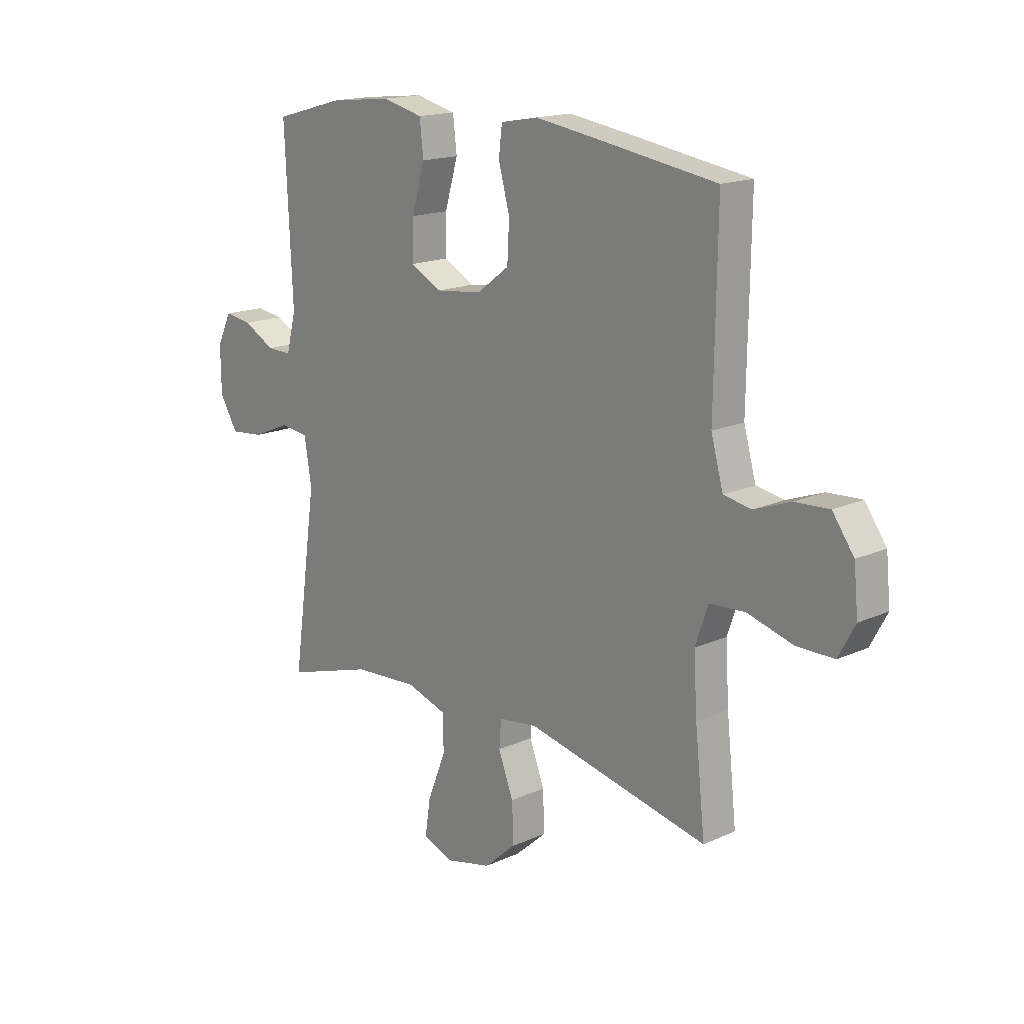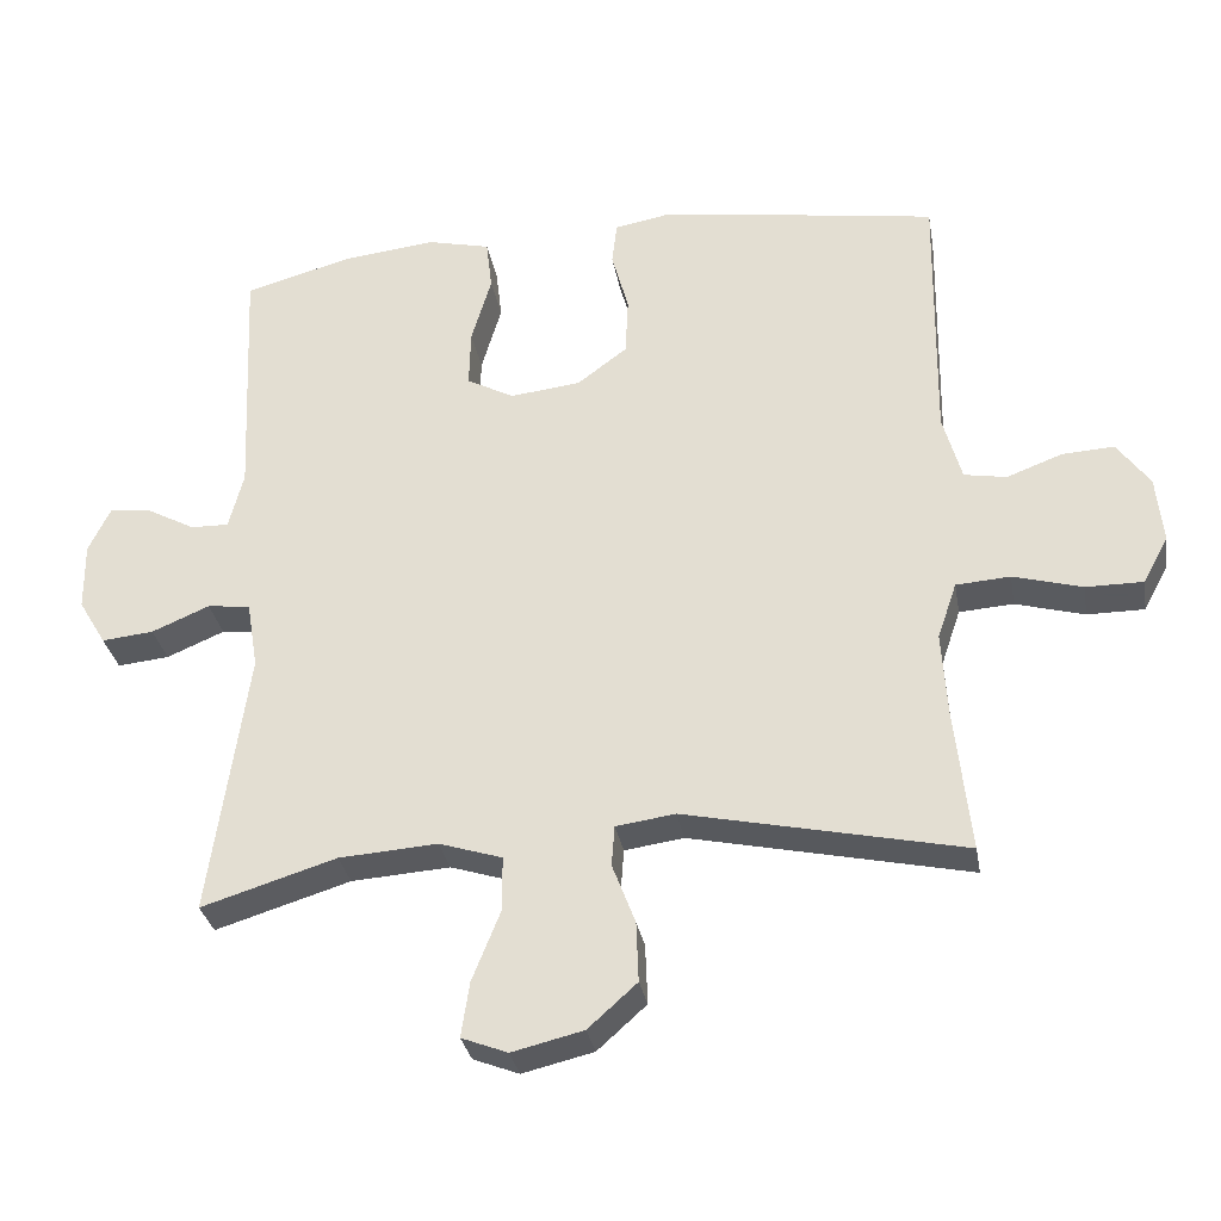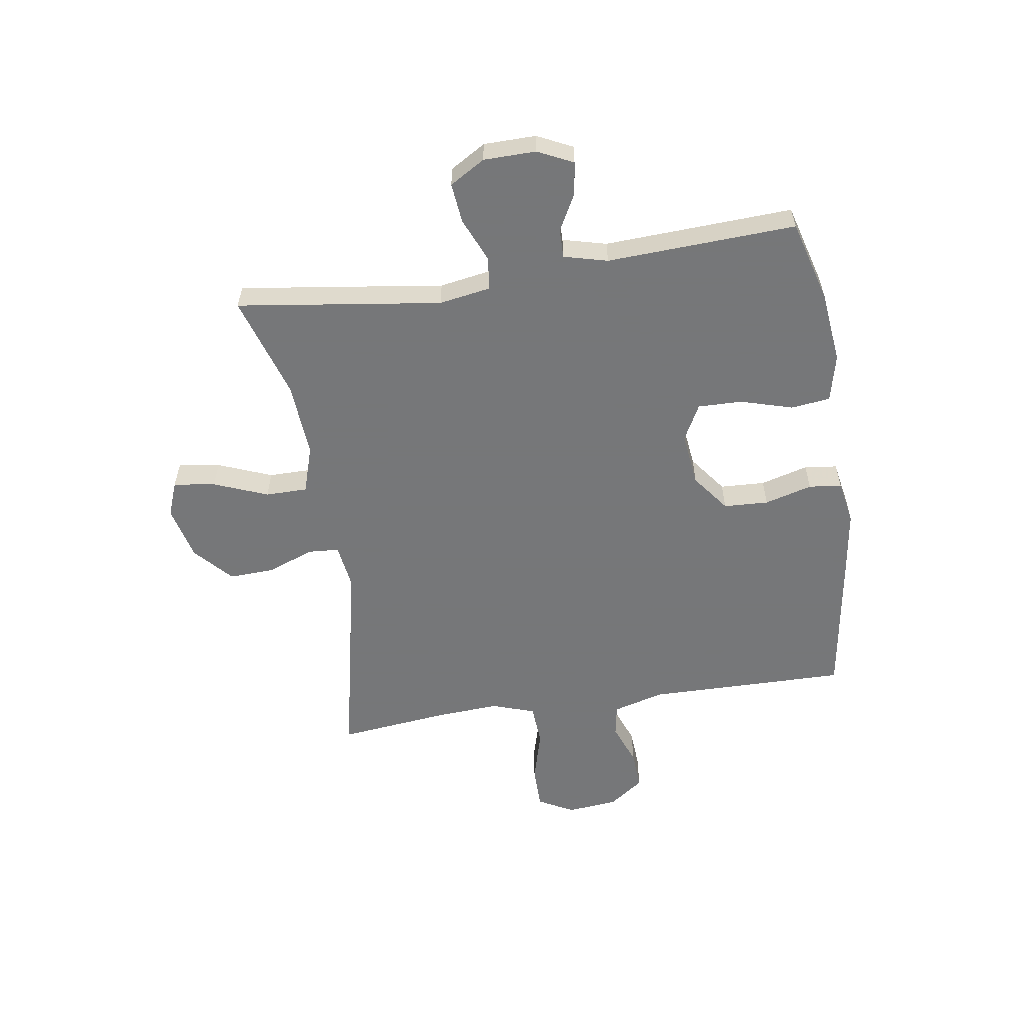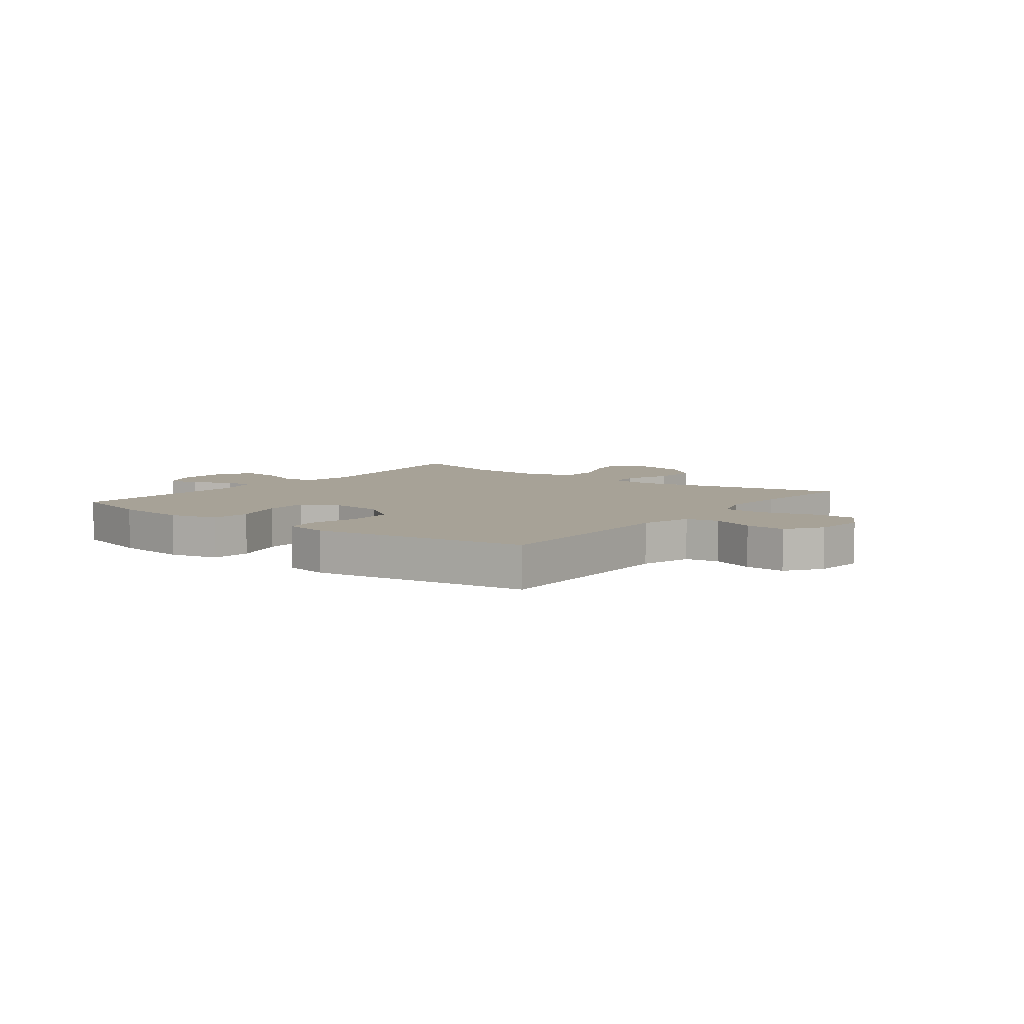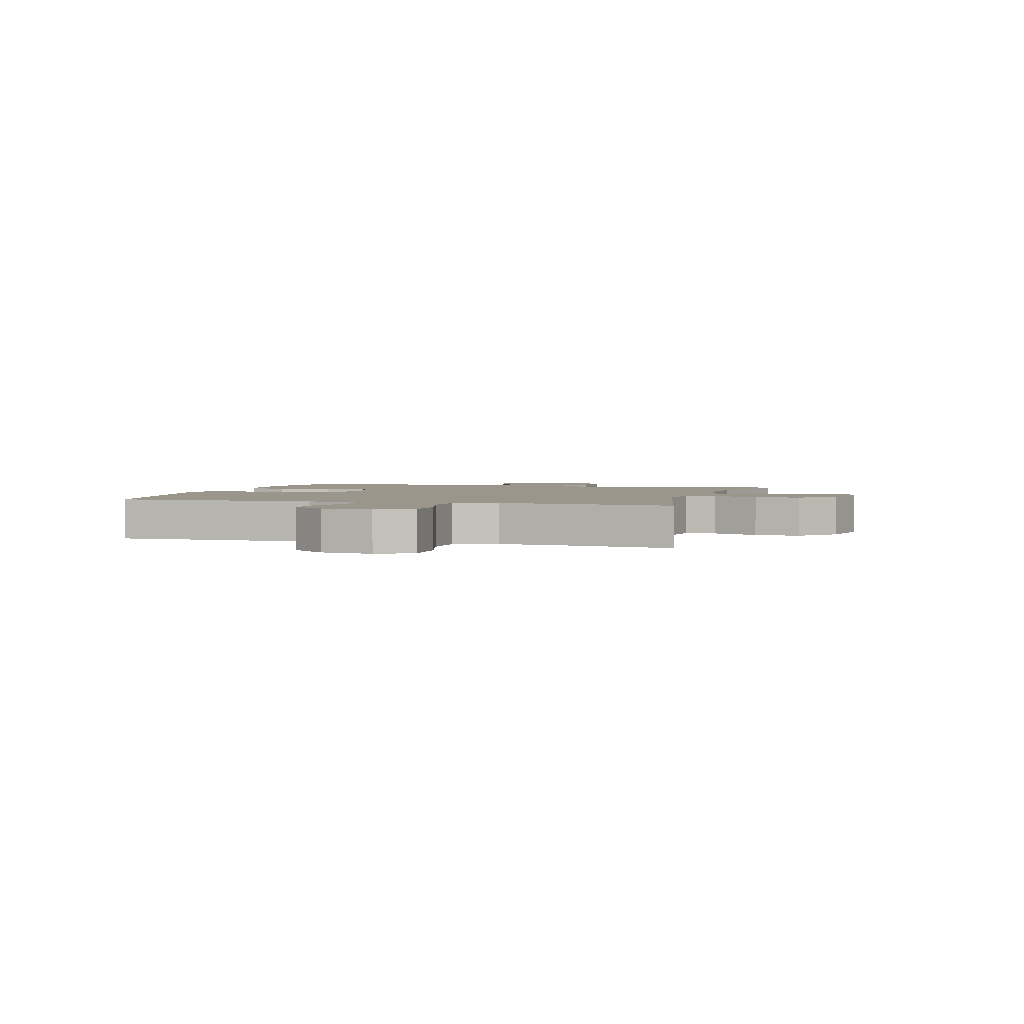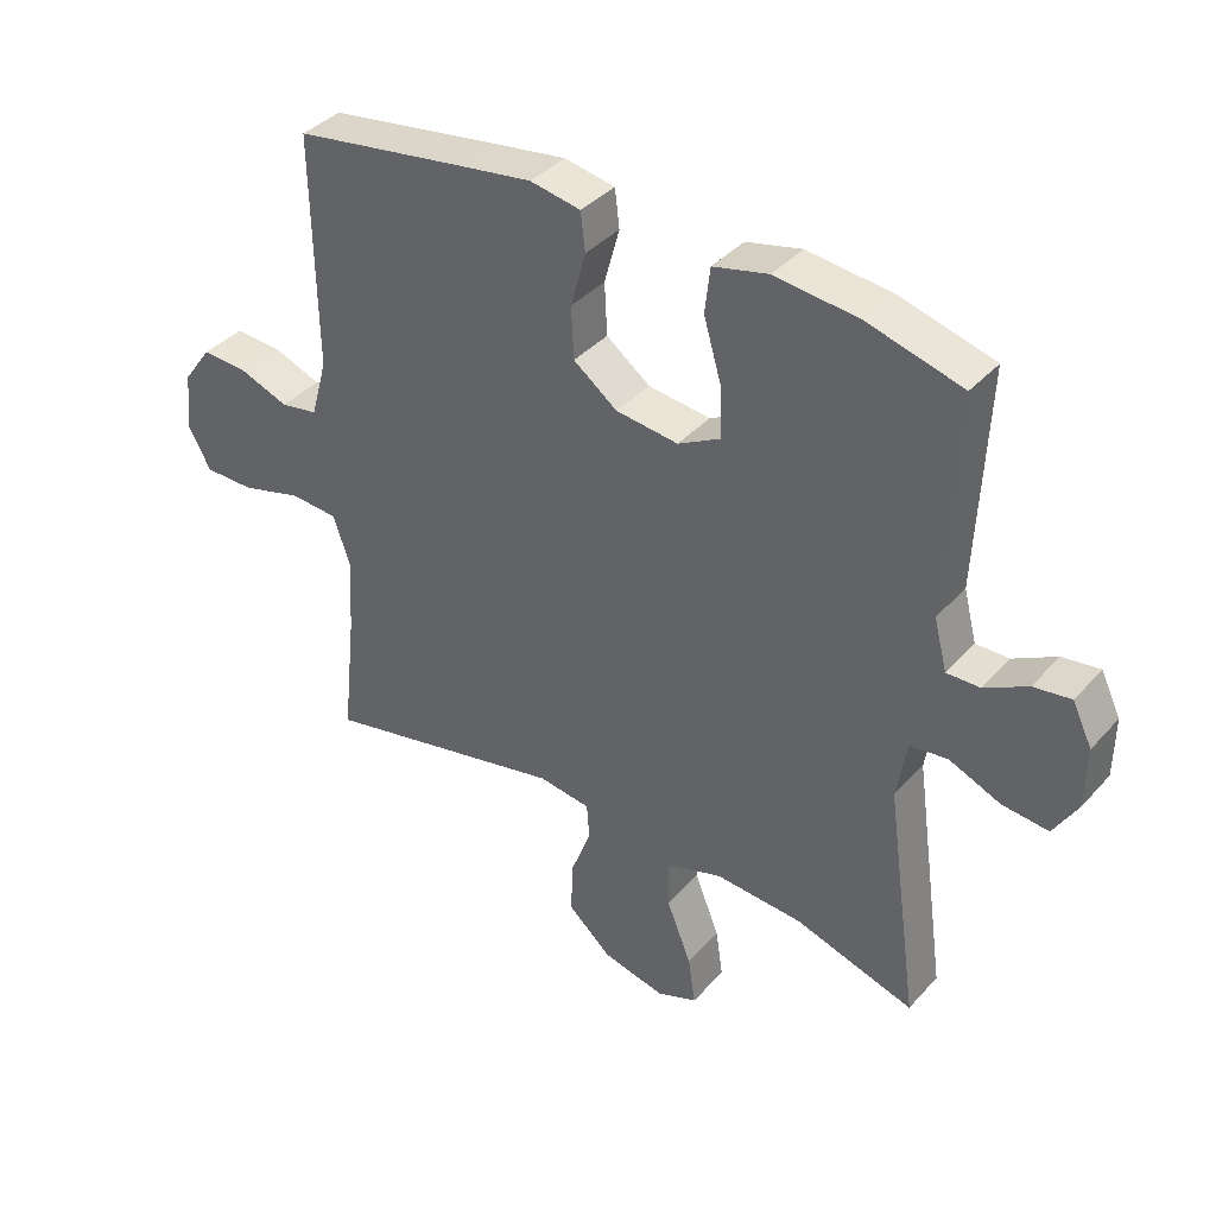
<metadata>
{"format":"obj","ext":"obj","renderer":"f3d","projection":"perspective","resolution":1024,"background":"white","views":[{"elev":16.7,"azim":47.5,"up":"+Z"},{"elev":-31.2,"azim":9.9,"up":"+Z"},{"elev":-57.1,"azim":-81.1,"up":"+Y"},{"elev":6.6,"azim":37.3,"up":"+Y"},{"elev":2.5,"azim":106.3,"up":"+Y"},{"elev":38.3,"azim":-143.3,"up":"+Z"}]}
</metadata>
<code>
v -0.5 0.07 -0.5
v -0.449 0.07 -0.14
v -0.464 0.07 -0.049
v -0.522 0.07 -0.042
v -0.6 0.07 -0.075
v -0.67 0.07 -0.082
v -0.707 0.07 -0.02
v -0.708 0.07 0.072
v -0.678 0.07 0.134
v -0.621 0.07 0.126
v -0.556 0.07 0.091
v -0.505 0.07 0.09
v -0.485 0.07 0.167
v -0.5 0.07 0.5
v -0.356 0.07 0.54
v -0.228 0.07 0.554
v -0.144 0.07 0.534
v -0.136 0.07 0.465
v -0.163 0.07 0.373
v -0.165 0.07 0.295
v -0.101 0.07 0.261
v -0.006 0.07 0.272
v 0.061 0.07 0.322
v 0.065 0.07 0.401
v 0.042 0.07 0.485
v 0.049 0.07 0.543
v 0.126 0.07 0.557
v 0.241 0.07 0.54
v 0.5 0.07 0.5
v 0.495 0.07 0.145
v 0.52 0.07 0.055
v 0.577 0.07 0.045
v 0.652 0.07 0.073
v 0.722 0.07 0.077
v 0.766 0.07 0.016
v 0.775 0.07 -0.074
v 0.741 0.07 -0.137
v 0.664 0.07 -0.137
v 0.571 0.07 -0.111
v 0.498 0.07 -0.116
v 0.472 0.07 -0.192
v 0.479 0.07 -0.307
v 0.5 0.07 -0.5
v 0.125 0.07 -0.419
v 0.045 0.07 -0.43
v 0.041 0.07 -0.485
v 0.072 0.07 -0.566
v 0.075 0.07 -0.647
v 0.009 0.07 -0.706
v -0.087 0.07 -0.729
v -0.149 0.07 -0.705
v -0.138 0.07 -0.631
v -0.1 0.07 -0.536
v -0.1 0.07 -0.462
v -0.185 0.07 -0.435
v -0.318 0.07 -0.444
v -0.5 0 -0.5
v -0.449 0 -0.14
v -0.464 0 -0.049
v -0.522 0 -0.042
v -0.6 0 -0.075
v -0.67 0 -0.082
v -0.707 0 -0.02
v -0.708 0 0.072
v -0.678 0 0.134
v -0.621 0 0.126
v -0.556 0 0.091
v -0.505 0 0.09
v -0.485 0 0.167
v -0.5 0 0.5
v -0.356 0 0.54
v -0.228 0 0.554
v -0.144 0 0.534
v -0.136 0 0.465
v -0.163 0 0.373
v -0.165 0 0.295
v -0.101 0 0.261
v -0.006 0 0.272
v 0.061 0 0.322
v 0.065 0 0.401
v 0.042 0 0.485
v 0.049 0 0.543
v 0.126 0 0.557
v 0.241 0 0.54
v 0.5 0 0.5
v 0.495 0 0.145
v 0.52 0 0.055
v 0.577 0 0.045
v 0.652 0 0.073
v 0.722 0 0.077
v 0.766 0 0.016
v 0.775 0 -0.074
v 0.741 0 -0.137
v 0.664 0 -0.137
v 0.571 0 -0.111
v 0.498 0 -0.116
v 0.472 0 -0.192
v 0.479 0 -0.307
v 0.5 0 -0.5
v 0.125 0 -0.419
v 0.045 0 -0.43
v 0.041 0 -0.485
v 0.072 0 -0.566
v 0.075 0 -0.647
v 0.009 0 -0.706
v -0.087 0 -0.729
v -0.149 0 -0.705
v -0.138 0 -0.631
v -0.1 0 -0.536
v -0.1 0 -0.462
v -0.185 0 -0.435
v -0.318 0 -0.444
f 51 52 53
f 50 51 53
f 49 50 53
f 48 49 53
f 47 48 53
f 46 47 53
f 45 46 53 54
f 42 43 44
f 41 42 44 45
f 45 54 55
f 41 45 55
f 40 41 55
f 37 38 39
f 36 37 39
f 35 36 39
f 34 35 39
f 33 34 39
f 32 33 39
f 31 32 39 40
f 28 29 30
f 27 28 30
f 26 27 30
f 25 26 30
f 24 25 30
f 30 31 40
f 24 30 40
f 23 24 40
f 17 18 19
f 16 17 19
f 15 16 19
f 14 15 19
f 13 14 19
f 12 13 19 20
f 9 10 11
f 8 9 11
f 7 8 11
f 6 7 11
f 5 6 11
f 4 5 11
f 3 4 11 12
f 56 1 2
f 55 56 2
f 40 55 2
f 23 40 2
f 22 23 2
f 3 12 20 21
f 2 3 21 22
f 109 108 107
f 109 107 106
f 109 106 105
f 109 105 104
f 109 104 103
f 109 103 102
f 110 109 102 101
f 100 99 98
f 101 100 98 97
f 111 110 101
f 111 101 97
f 111 97 96
f 95 94 93
f 95 93 92
f 95 92 91
f 95 91 90
f 95 90 89
f 95 89 88
f 96 95 88 87
f 86 85 84
f 86 84 83
f 86 83 82
f 86 82 81
f 86 81 80
f 96 87 86
f 96 86 80
f 96 80 79
f 75 74 73
f 75 73 72
f 75 72 71
f 75 71 70
f 75 70 69
f 76 75 69 68
f 67 66 65
f 67 65 64
f 67 64 63
f 67 63 62
f 67 62 61
f 67 61 60
f 68 67 60 59
f 58 57 112
f 58 112 111
f 58 111 96
f 58 96 79
f 58 79 78
f 77 76 68 59
f 78 77 59 58
f 1 57 58 2
f 2 58 59 3
f 3 59 60 4
f 4 60 61 5
f 5 61 62 6
f 6 62 63 7
f 7 63 64 8
f 8 64 65 9
f 9 65 66 10
f 10 66 67 11
f 11 67 68 12
f 12 68 69 13
f 13 69 70 14
f 14 70 71 15
f 15 71 72 16
f 16 72 73 17
f 17 73 74 18
f 18 74 75 19
f 19 75 76 20
f 20 76 77 21
f 21 77 78 22
f 22 78 79 23
f 23 79 80 24
f 24 80 81 25
f 25 81 82 26
f 26 82 83 27
f 27 83 84 28
f 28 84 85 29
f 29 85 86 30
f 30 86 87 31
f 31 87 88 32
f 32 88 89 33
f 33 89 90 34
f 34 90 91 35
f 35 91 92 36
f 36 92 93 37
f 37 93 94 38
f 38 94 95 39
f 39 95 96 40
f 40 96 97 41
f 41 97 98 42
f 42 98 99 43
f 43 99 100 44
f 44 100 101 45
f 45 101 102 46
f 46 102 103 47
f 47 103 104 48
f 48 104 105 49
f 49 105 106 50
f 50 106 107 51
f 51 107 108 52
f 52 108 109 53
f 53 109 110 54
f 54 110 111 55
f 55 111 112 56
f 56 112 57 1

</code>
